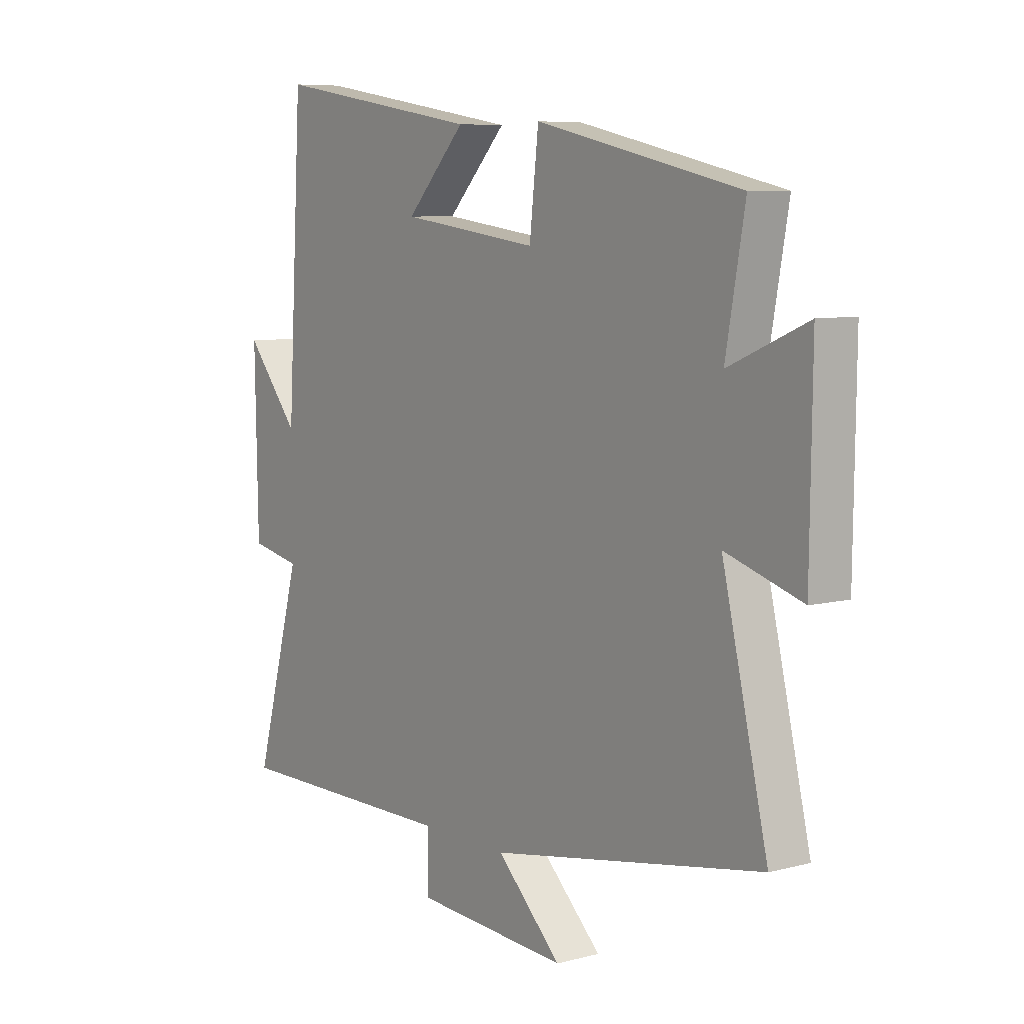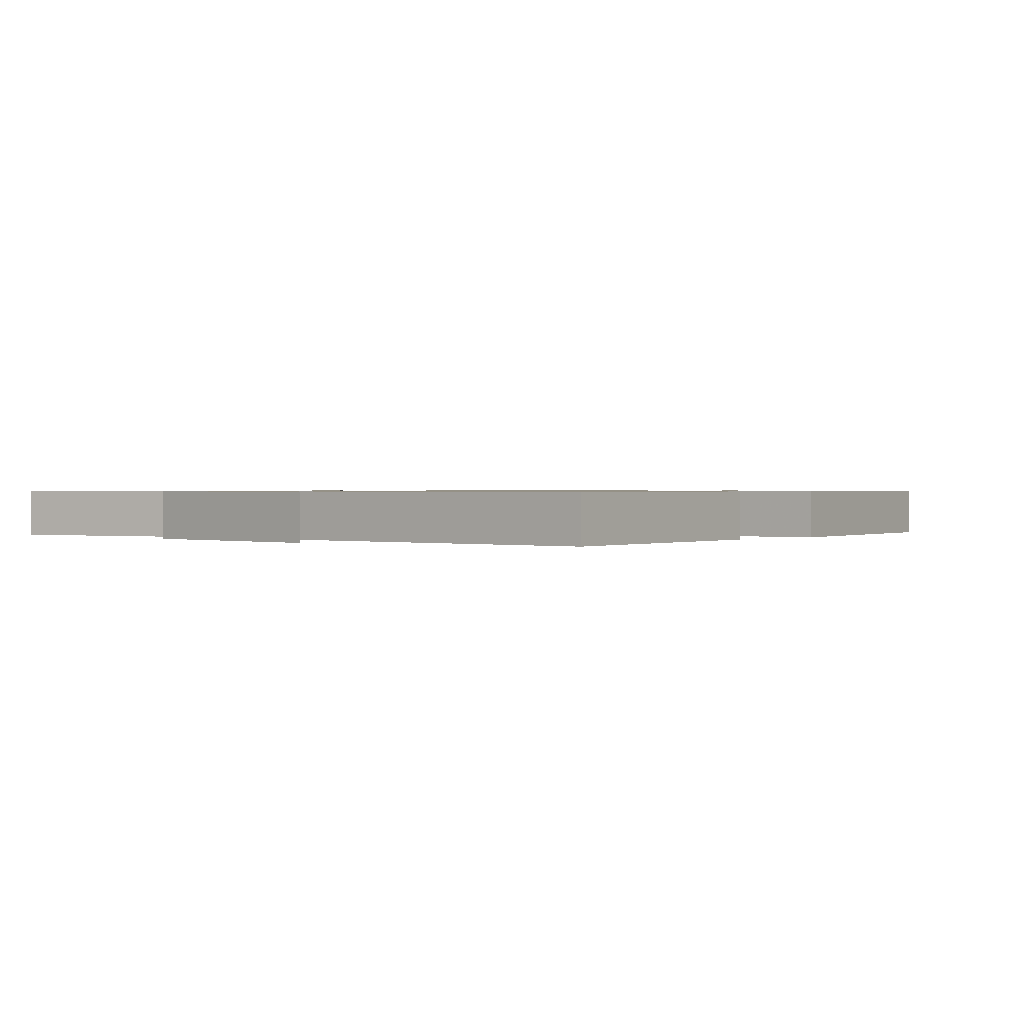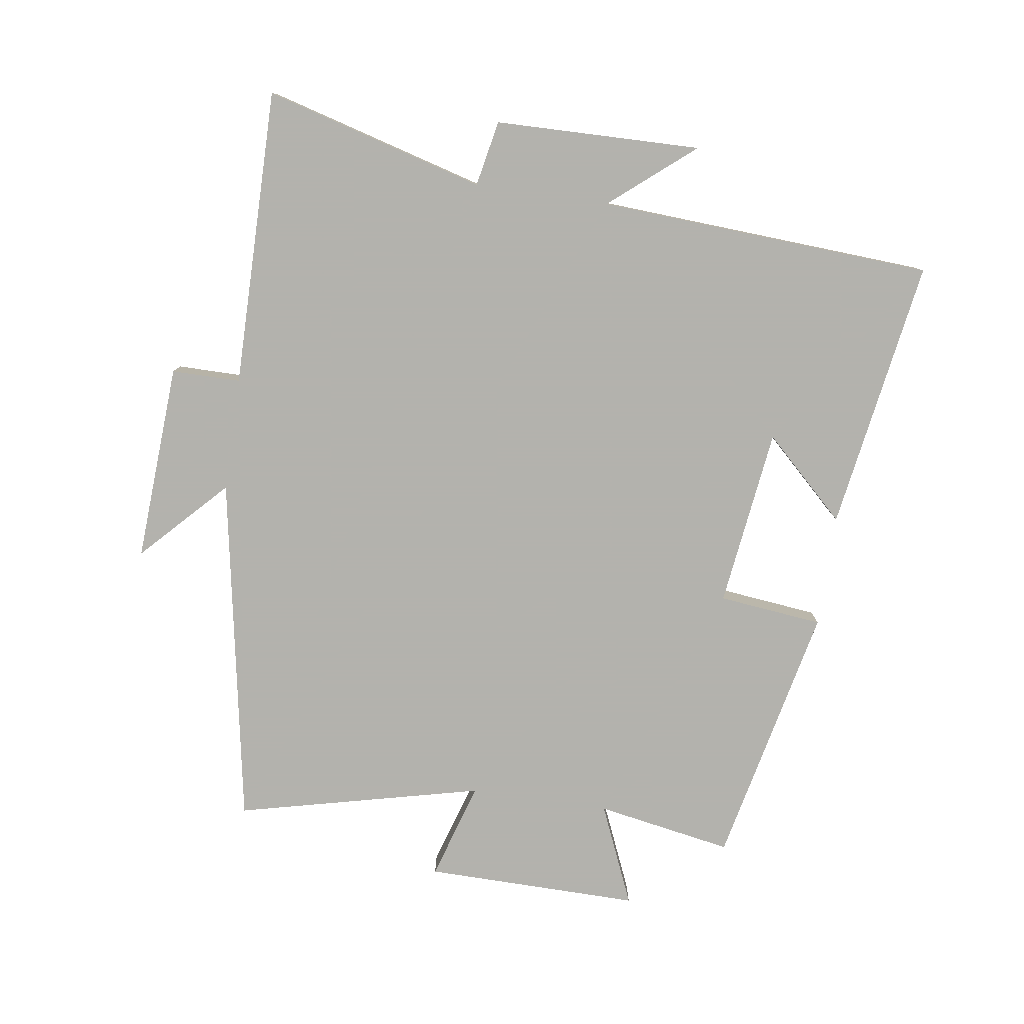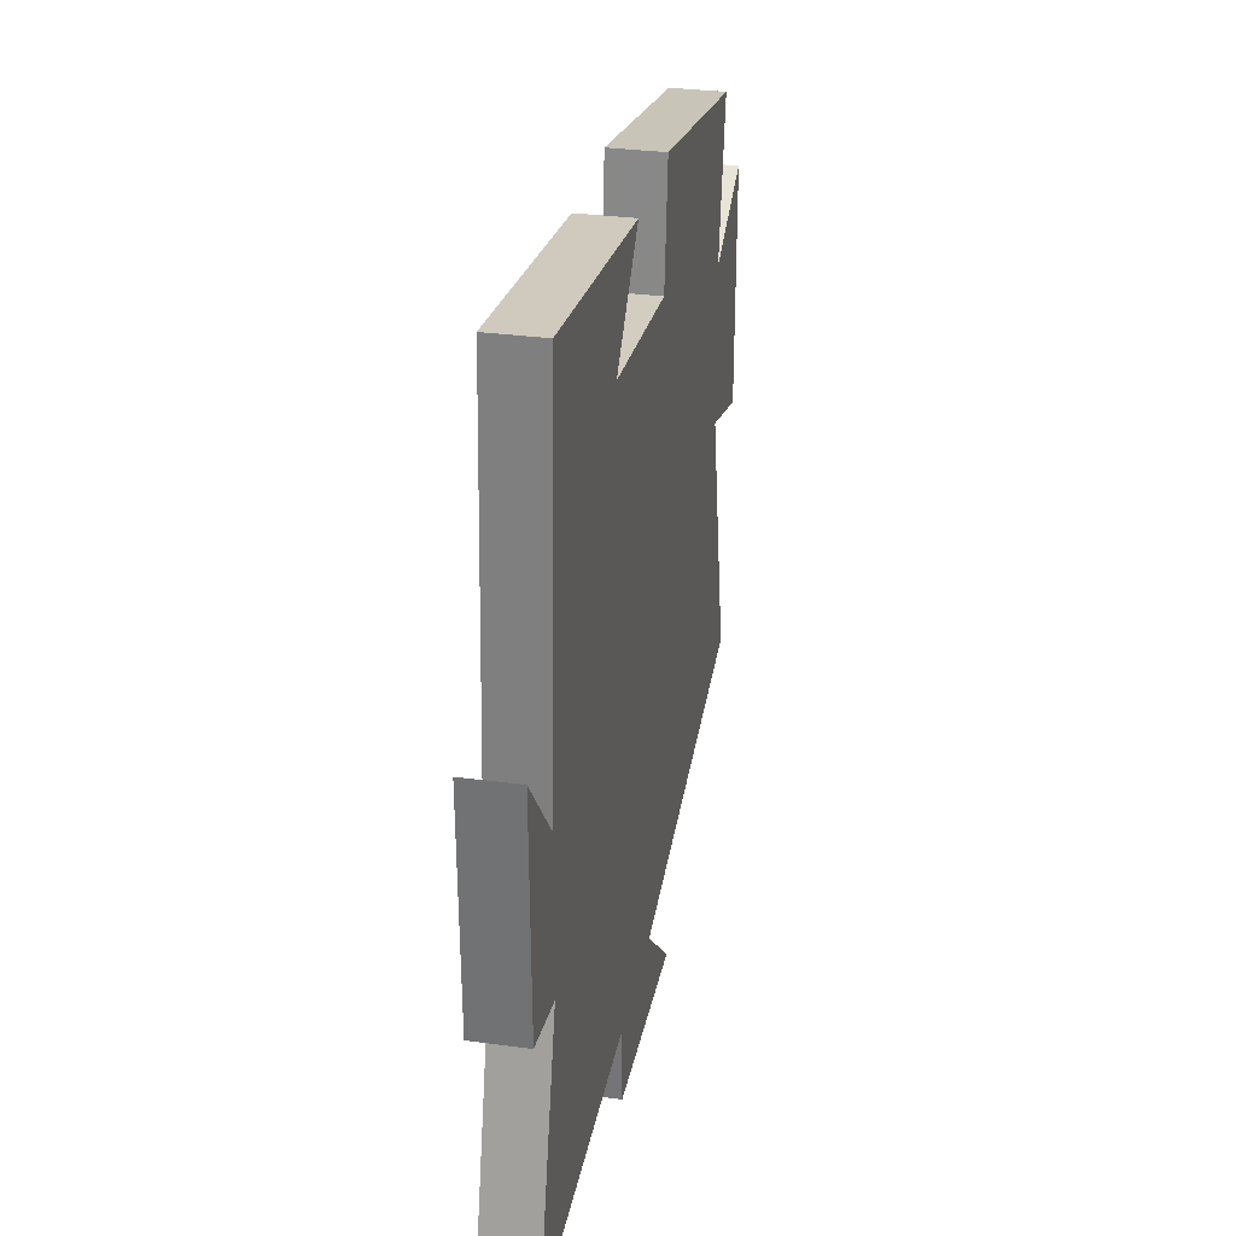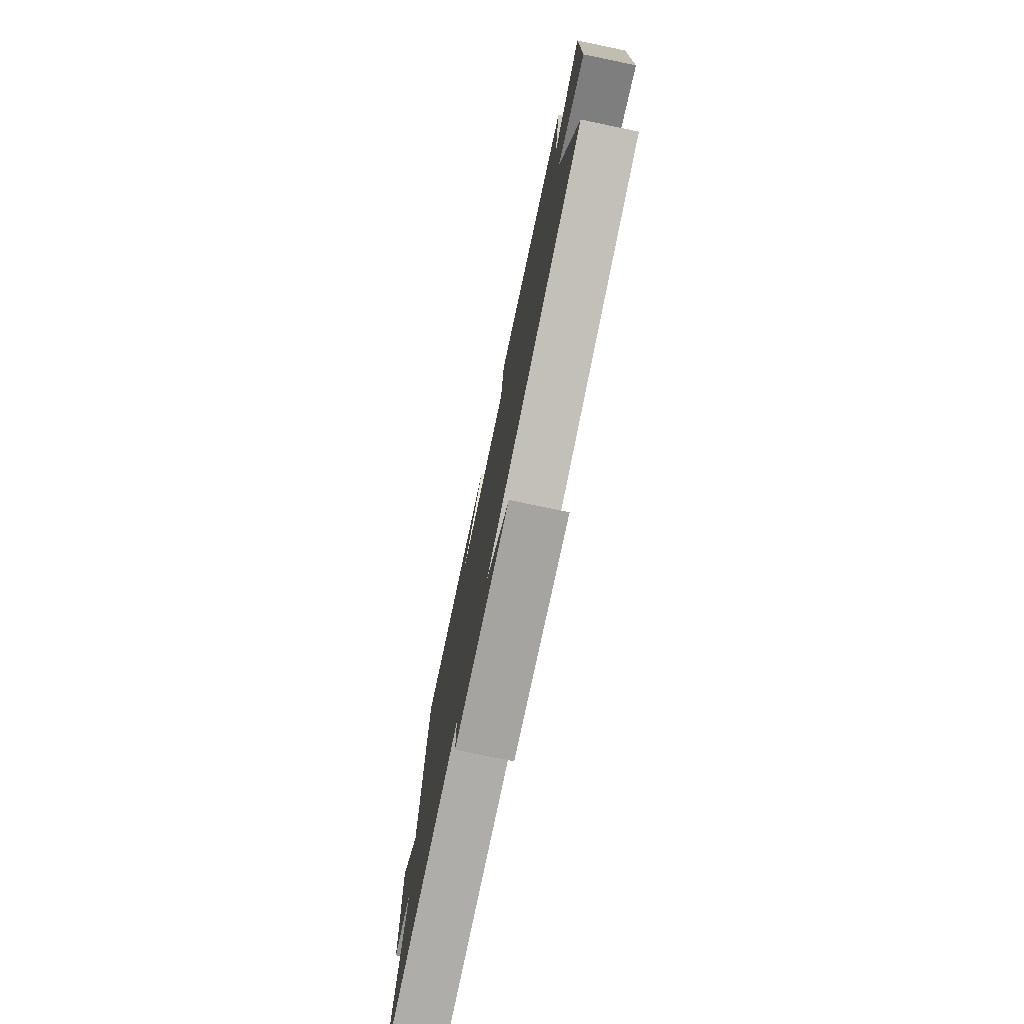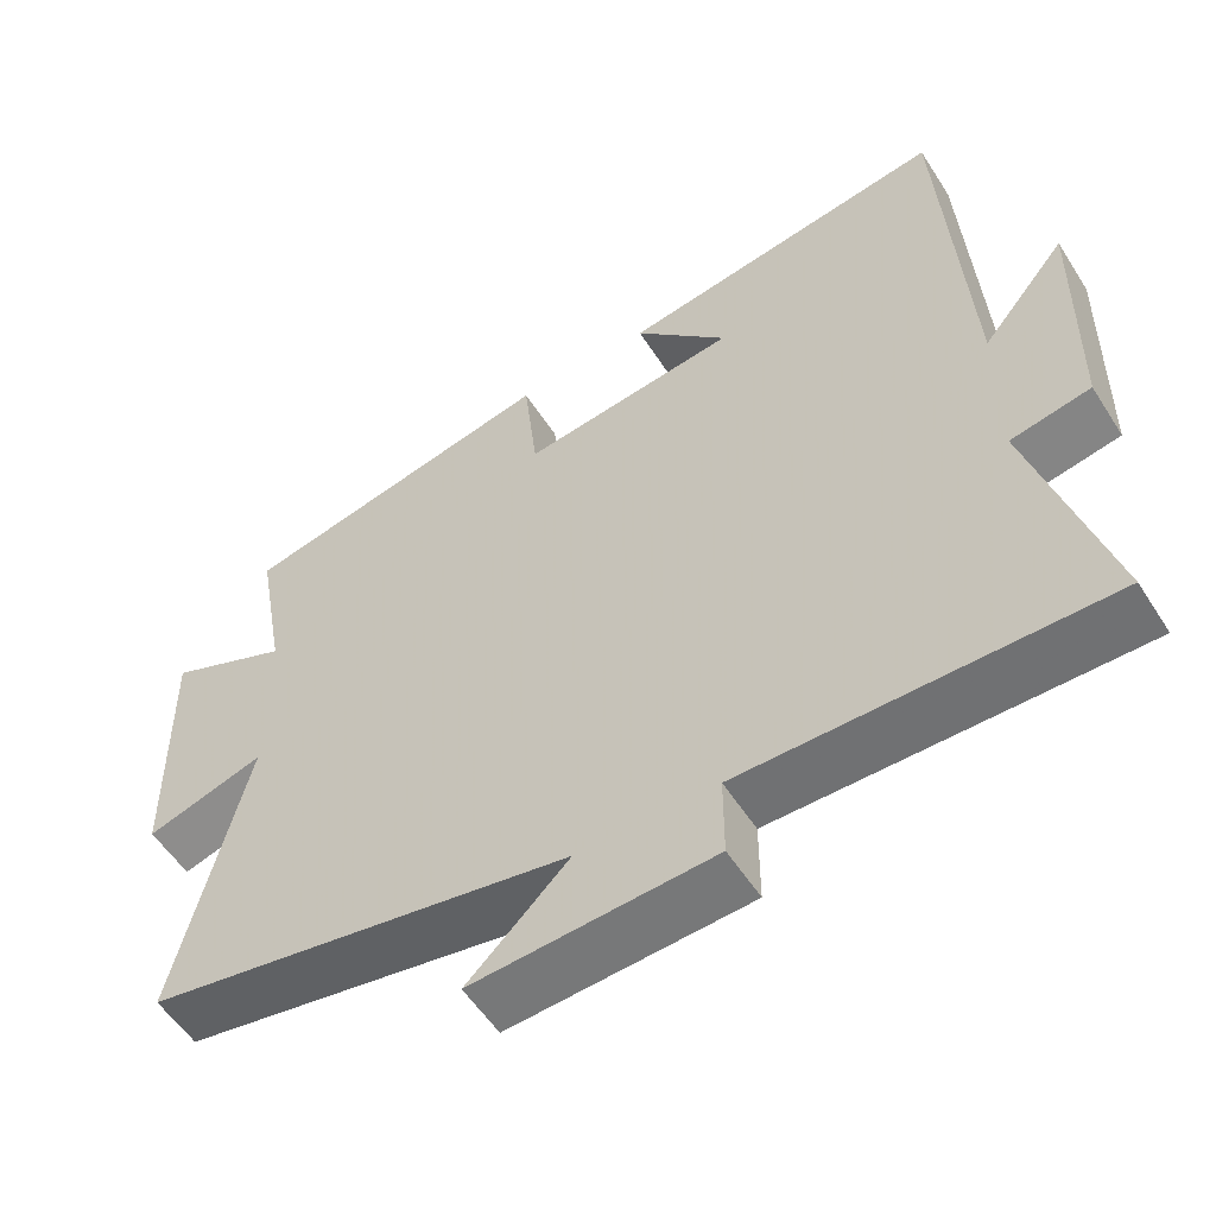
<metadata>
{"format":"obj","ext":"obj","renderer":"f3d","projection":"perspective","resolution":1024,"background":"white","views":[{"elev":7.5,"azim":53.6,"up":"+Z"},{"elev":0.7,"azim":-46.1,"up":"+Y"},{"elev":-79.4,"azim":-98.3,"up":"+Y"},{"elev":31.7,"azim":-79.2,"up":"+Z"},{"elev":-76.7,"azim":78.3,"up":"+Z"},{"elev":-55.3,"azim":-147.9,"up":"+Z"}]}
</metadata>
<code>
v 0.591 0.07 -0.403
v 0.045 0.07 -0.5
v 0.175 0.07 -0.625
v -0.133 0.07 -0.607
v -0.133 0.07 -0.5
v -0.595 0.07 -0.503
v -0.5 0.07 -0.162
v -0.602 0.07 -0.142
v -0.608 0.07 0.178
v -0.5 0.07 0.048
v -0.469 0.07 0.568
v -0.047 0.07 0.5
v -0.167 0.07 0.374
v 0.111 0.07 0.338
v 0.129 0.07 0.5
v 0.538 0.07 0.41
v 0.5 0.07 0.198
v 0.656 0.07 0.265
v 0.652 0.07 -0.069
v 0.5 0.07 -0.022
v 0.591 0 -0.403
v 0.045 0 -0.5
v 0.175 0 -0.625
v -0.133 0 -0.607
v -0.133 0 -0.5
v -0.595 0 -0.503
v -0.5 0 -0.162
v -0.602 0 -0.142
v -0.608 0 0.178
v -0.5 0 0.048
v -0.469 0 0.568
v -0.047 0 0.5
v -0.167 0 0.374
v 0.111 0 0.338
v 0.129 0 0.5
v 0.538 0 0.41
v 0.5 0 0.198
v 0.656 0 0.265
v 0.652 0 -0.069
v 0.5 0 -0.022
f 17 18 19 20
f 14 15 16 17
f 13 14 17 20
f 10 11 12 13
f 10 13 20 1
f 7 8 9 10
f 5 6 7
f 5 7 10 1
f 2 3 4 5
f 1 2 5
f 40 39 38 37
f 37 36 35 34
f 40 37 34 33
f 33 32 31 30
f 21 40 33 30
f 30 29 28 27
f 27 26 25
f 21 30 27 25
f 25 24 23 22
f 25 22 21
f 1 21 22 2
f 2 22 23 3
f 3 23 24 4
f 4 24 25 5
f 5 25 26 6
f 6 26 27 7
f 7 27 28 8
f 8 28 29 9
f 9 29 30 10
f 10 30 31 11
f 11 31 32 12
f 12 32 33 13
f 13 33 34 14
f 14 34 35 15
f 15 35 36 16
f 16 36 37 17
f 17 37 38 18
f 18 38 39 19
f 19 39 40 20
f 20 40 21 1

</code>
